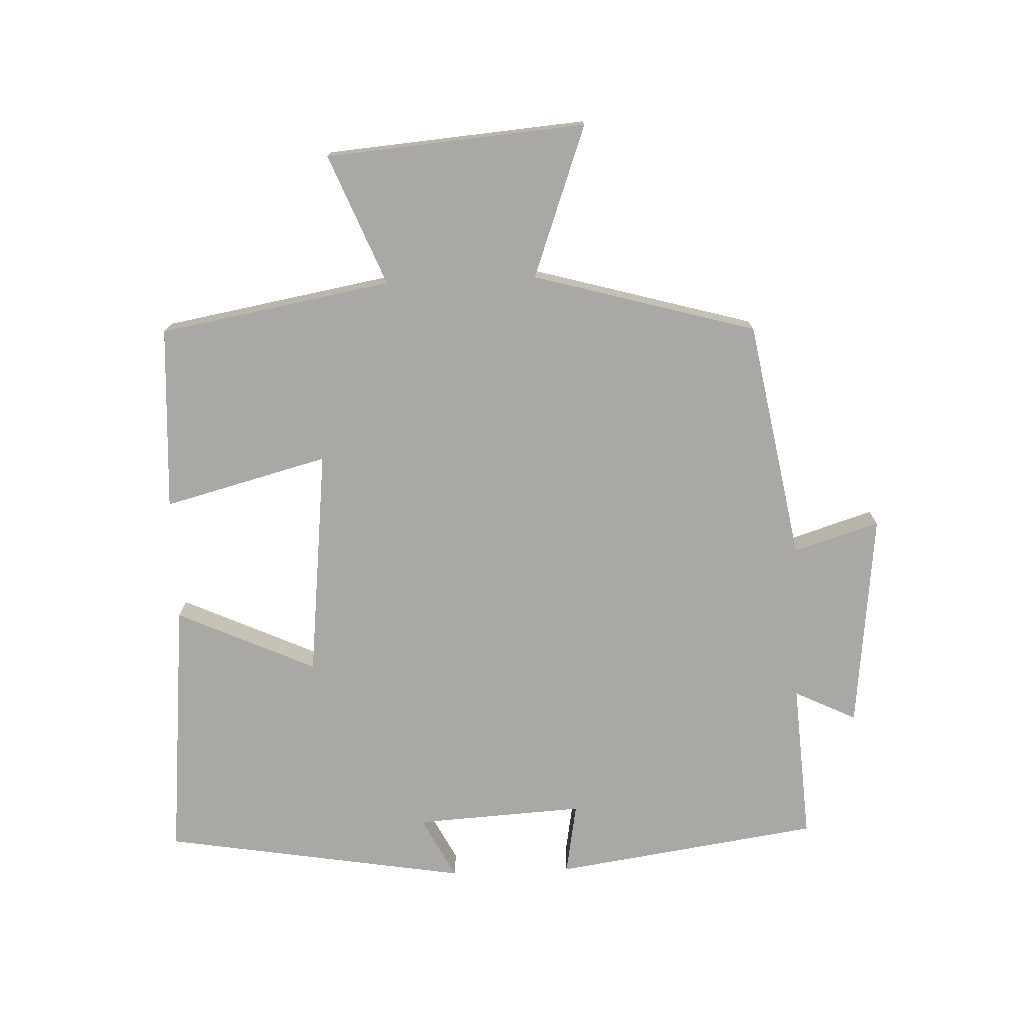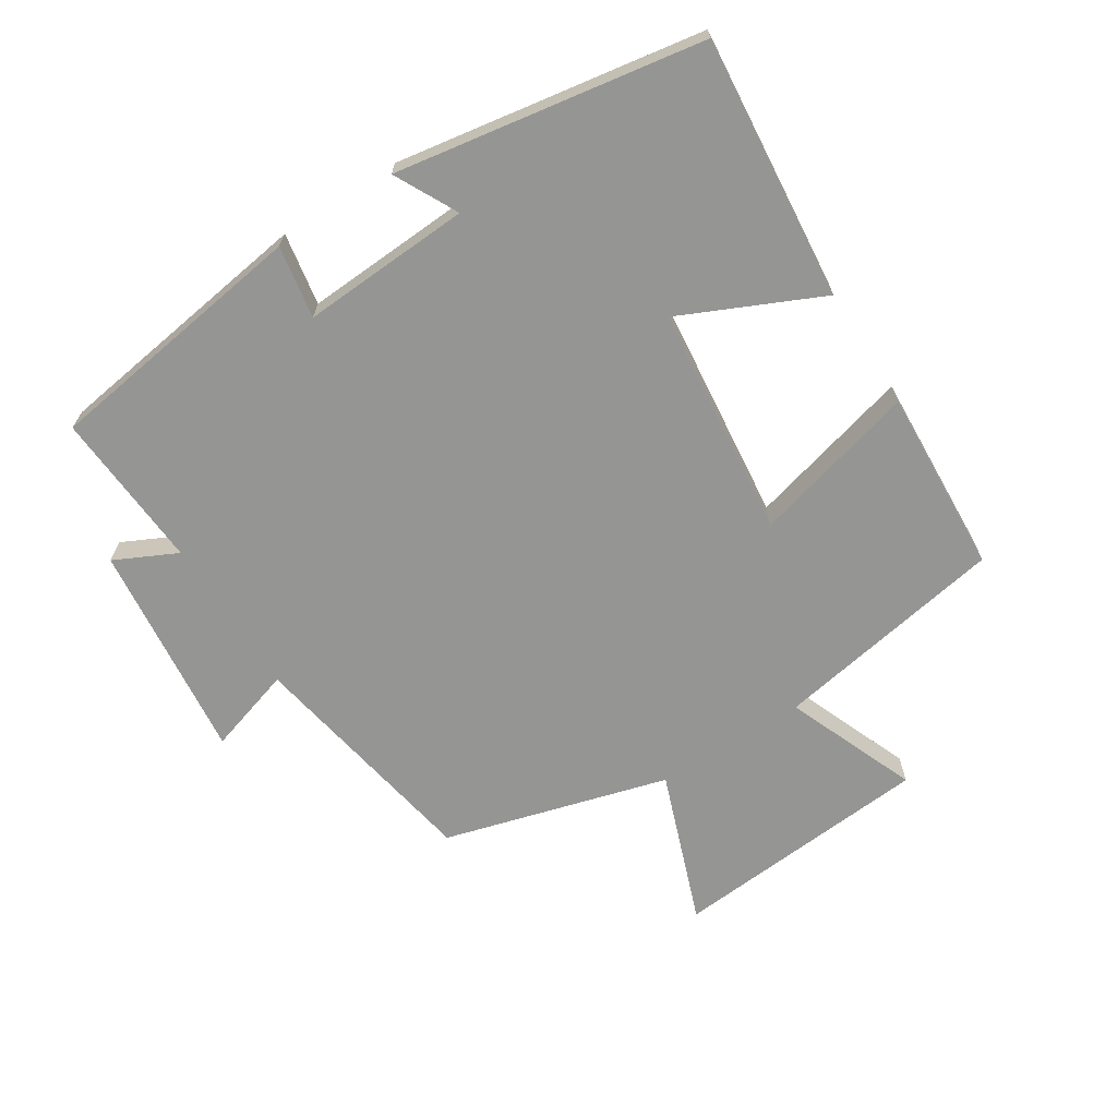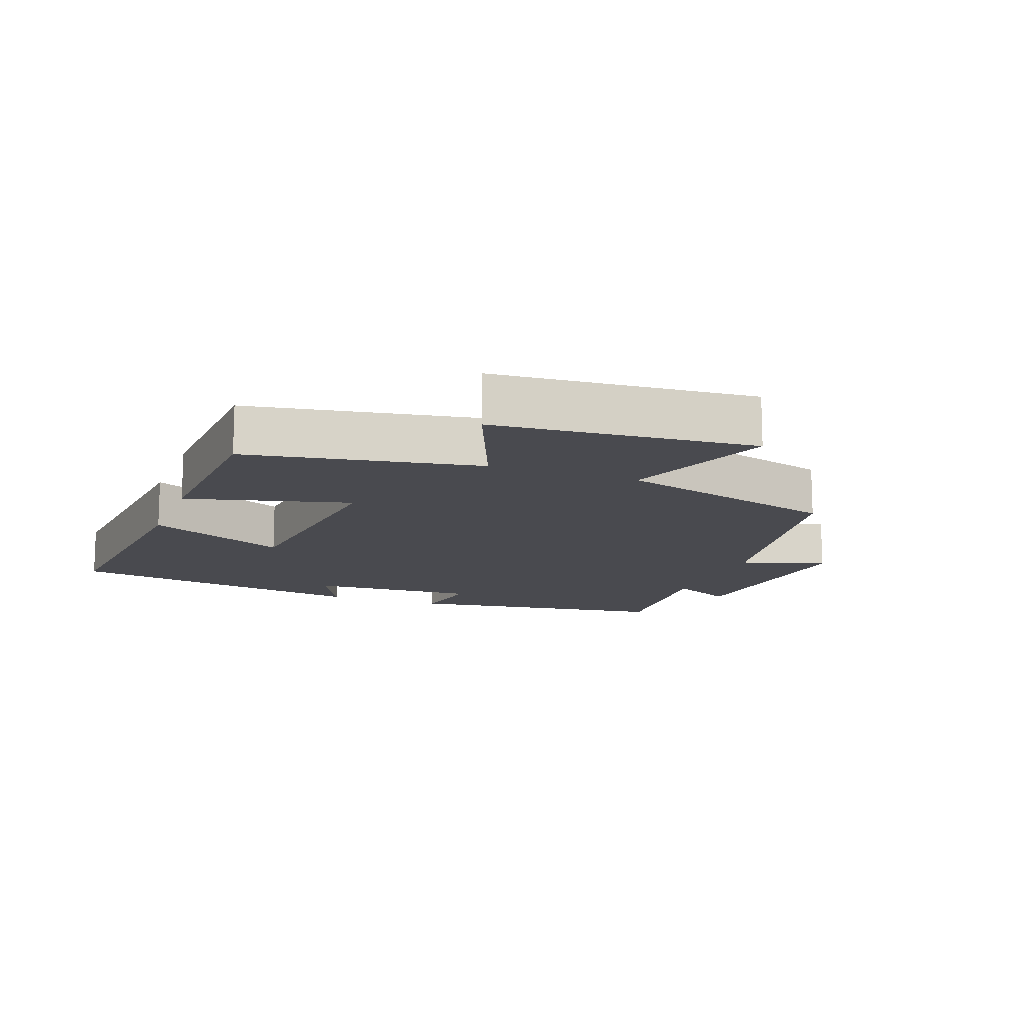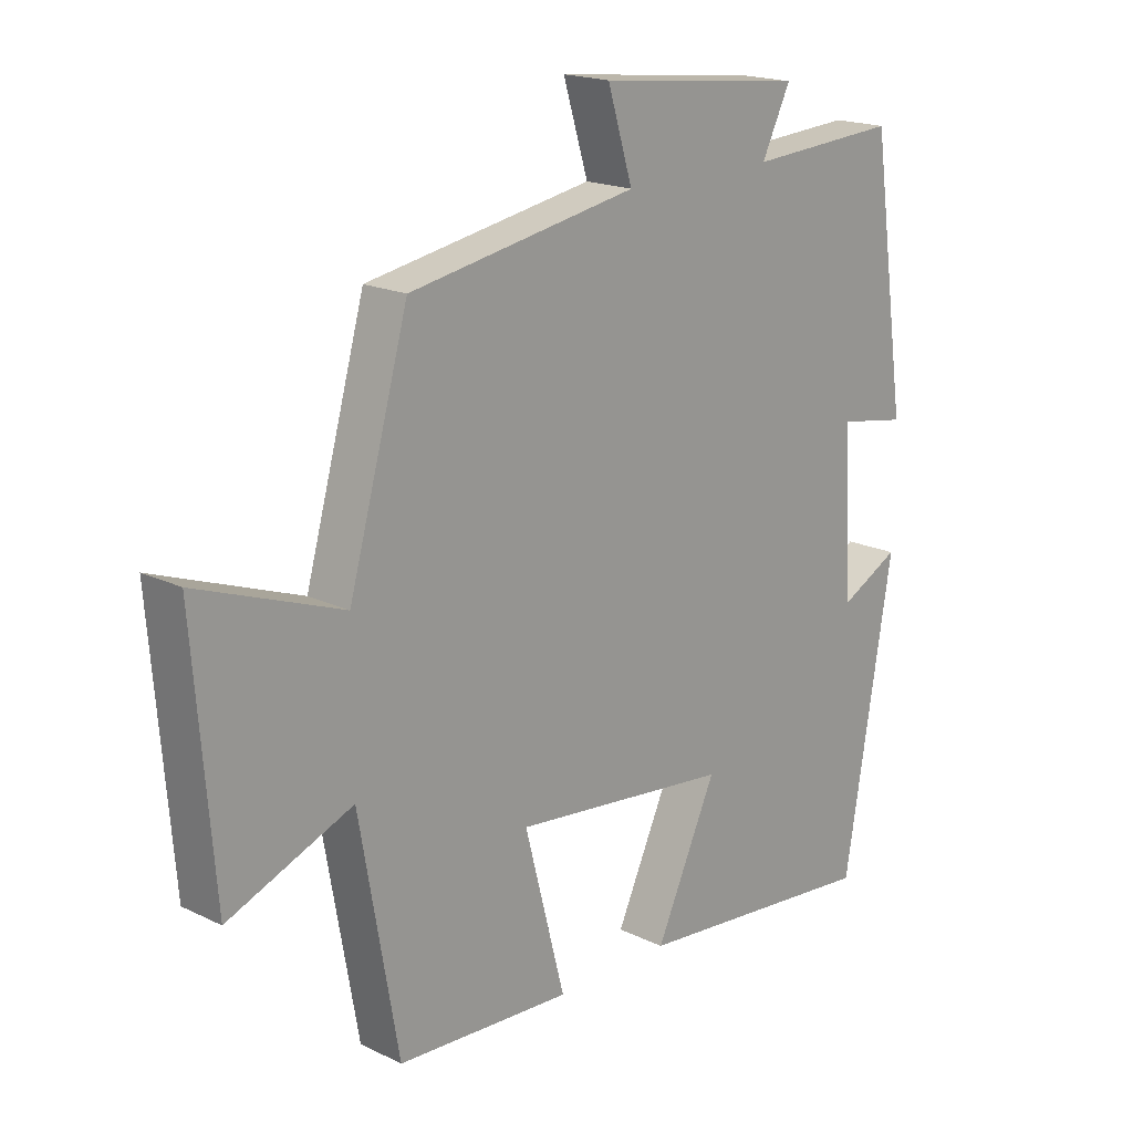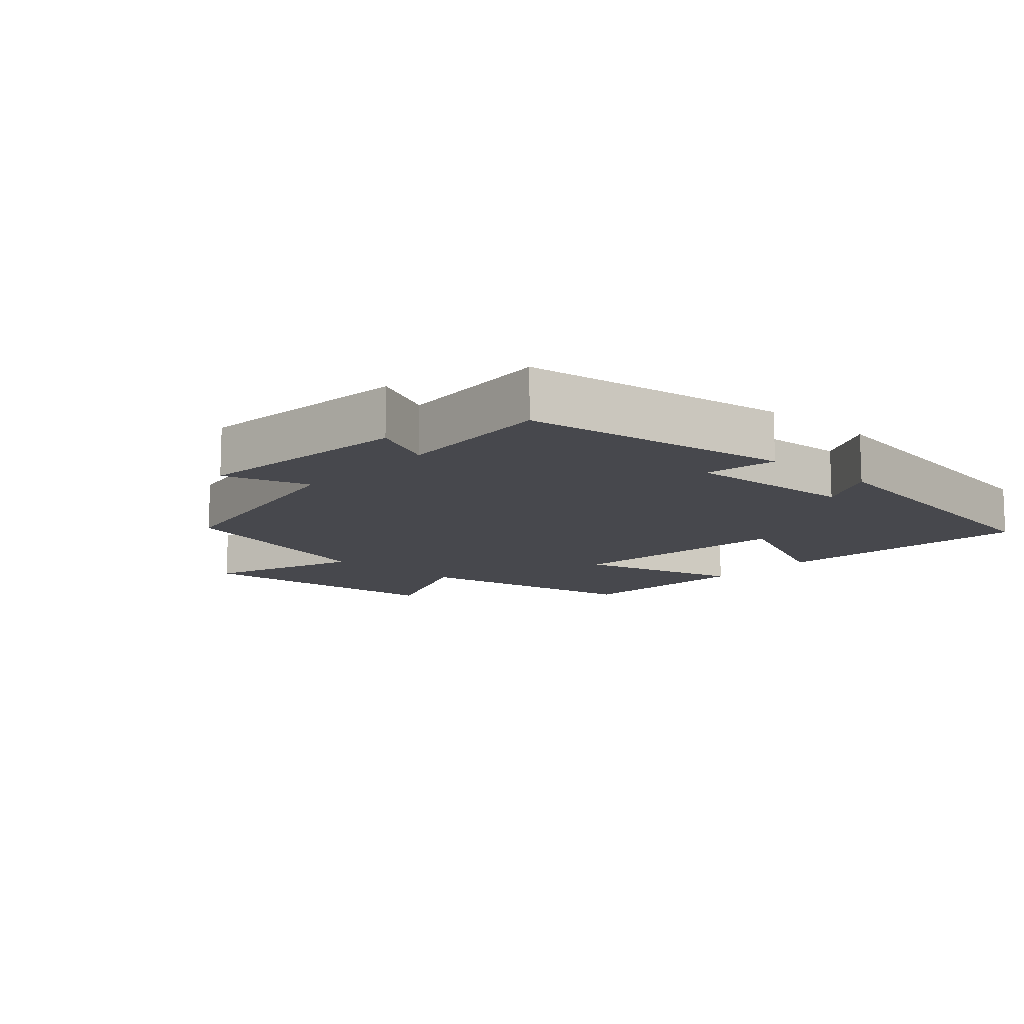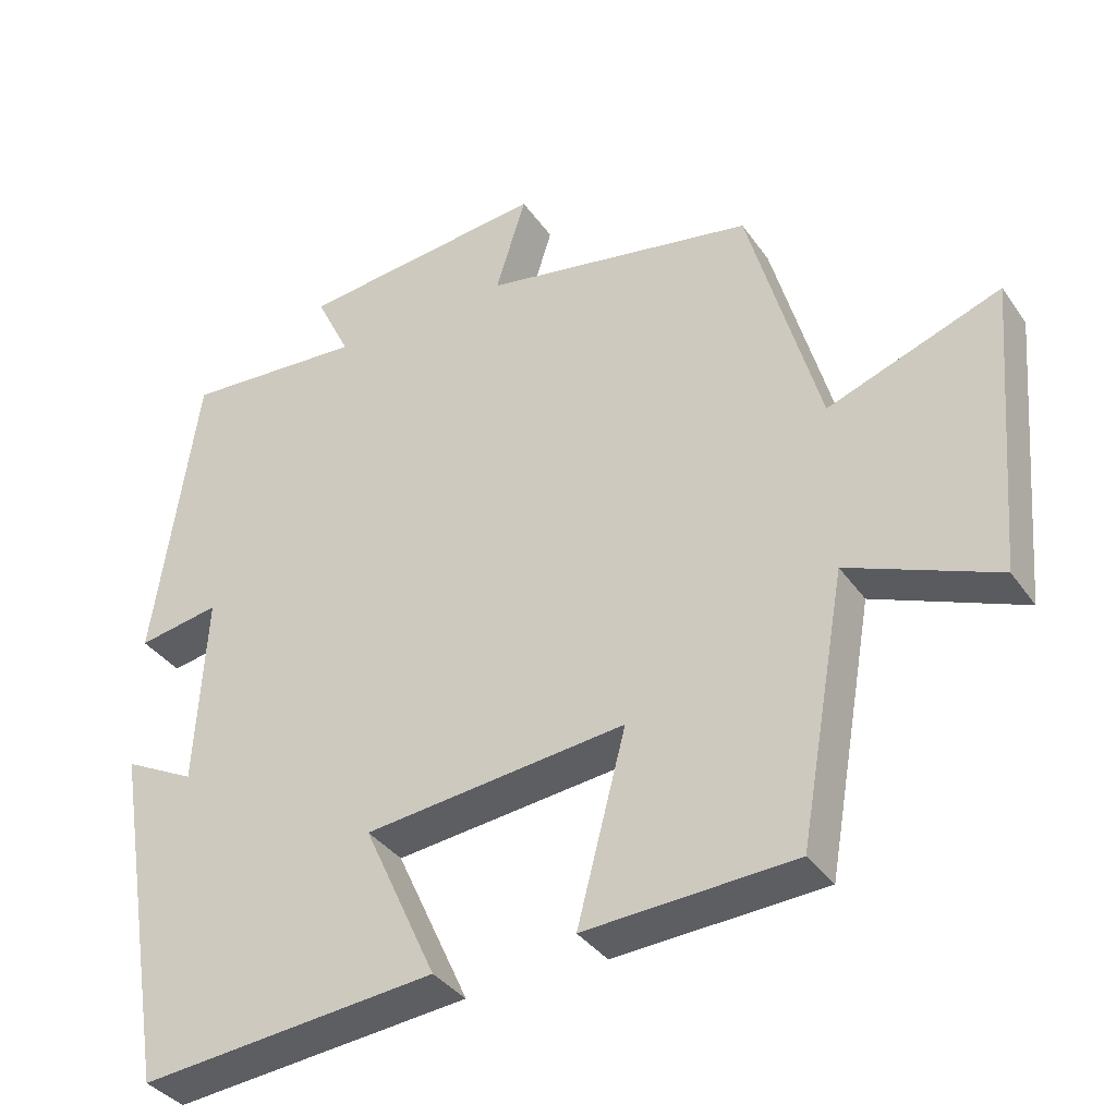
<metadata>
{"format":"obj","ext":"obj","renderer":"f3d","projection":"perspective","resolution":1024,"background":"white","views":[{"elev":-75.0,"azim":-87.7,"up":"+Y"},{"elev":-67.4,"azim":122.5,"up":"+Y"},{"elev":-13.5,"azim":-110.4,"up":"+Y"},{"elev":18.4,"azim":-47.0,"up":"+Z"},{"elev":-11.9,"azim":48.1,"up":"+Y"},{"elev":-36.3,"azim":-149.5,"up":"+Z"}]}
</metadata>
<code>
v 0.423 0.07 -0.538
v 0.027 0.07 -0.5
v 0.124 0.07 -0.289
v -0.224 0.07 -0.251
v -0.159 0.07 -0.5
v -0.438 0.07 -0.485
v -0.5 0.07 -0.133
v -0.698 0.07 -0.213
v -0.73 0.07 0.181
v -0.5 0.07 0.097
v -0.405 0.07 0.435
v -0.042 0.07 0.5
v -0.082 0.07 0.63
v 0.248 0.07 0.594
v 0.202 0.07 0.5
v 0.442 0.07 0.516
v 0.5 0.07 0.113
v 0.391 0.07 0.132
v 0.405 0.07 -0.124
v 0.5 0.07 -0.075
v 0.423 0 -0.538
v 0.027 0 -0.5
v 0.124 0 -0.289
v -0.224 0 -0.251
v -0.159 0 -0.5
v -0.438 0 -0.485
v -0.5 0 -0.133
v -0.698 0 -0.213
v -0.73 0 0.181
v -0.5 0 0.097
v -0.405 0 0.435
v -0.042 0 0.5
v -0.082 0 0.63
v 0.248 0 0.594
v 0.202 0 0.5
v 0.442 0 0.516
v 0.5 0 0.113
v 0.391 0 0.132
v 0.405 0 -0.124
v 0.5 0 -0.075
f 19 20 1 2
f 18 19 2 3
f 15 16 17 18
f 15 18 3 4
f 12 13 14 15
f 10 11 12 15
f 10 15 4
f 7 8 9 10
f 6 7 10
f 4 5 6 10
f 22 21 40 39
f 23 22 39 38
f 38 37 36 35
f 24 23 38 35
f 35 34 33 32
f 35 32 31 30
f 24 35 30
f 30 29 28 27
f 30 27 26
f 30 26 25 24
f 1 21 22 2
f 2 22 23 3
f 3 23 24 4
f 4 24 25 5
f 5 25 26 6
f 6 26 27 7
f 7 27 28 8
f 8 28 29 9
f 9 29 30 10
f 10 30 31 11
f 11 31 32 12
f 12 32 33 13
f 13 33 34 14
f 14 34 35 15
f 15 35 36 16
f 16 36 37 17
f 17 37 38 18
f 18 38 39 19
f 19 39 40 20
f 20 40 21 1

</code>
